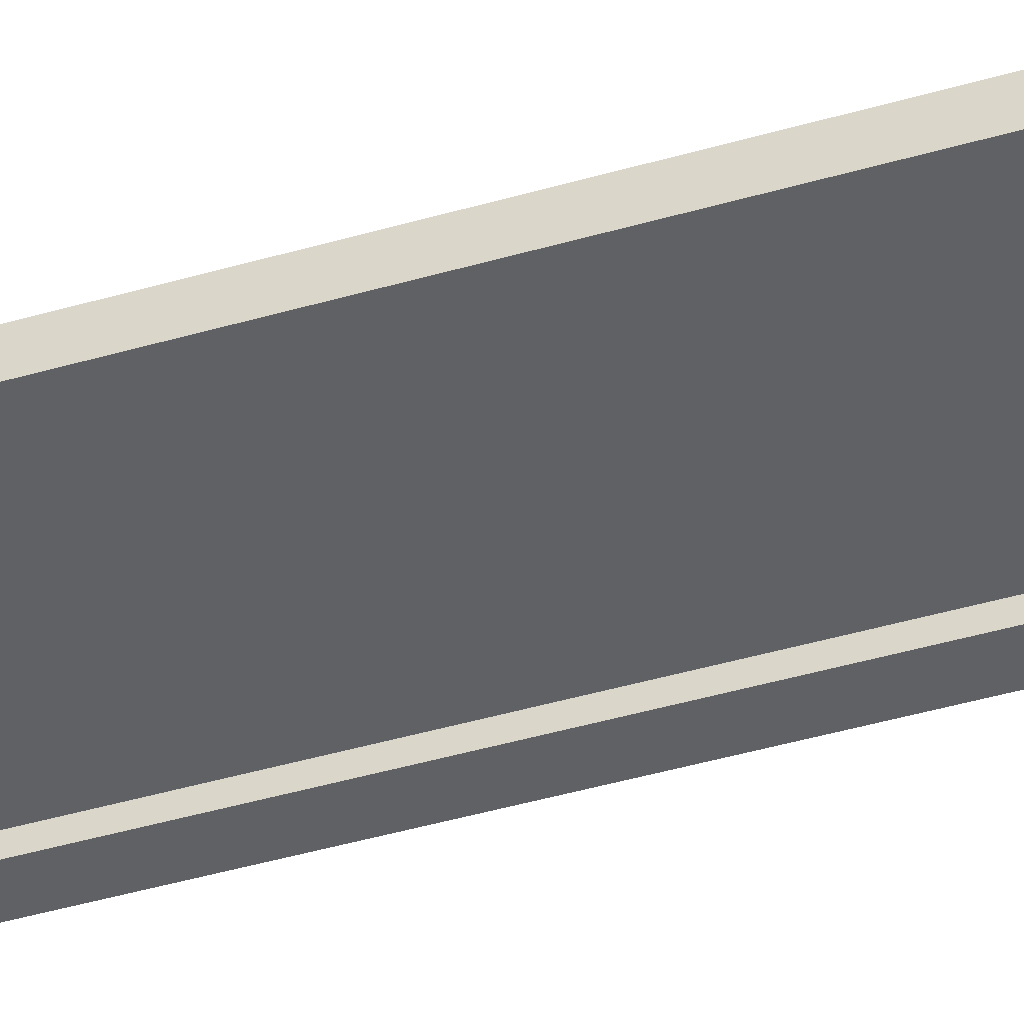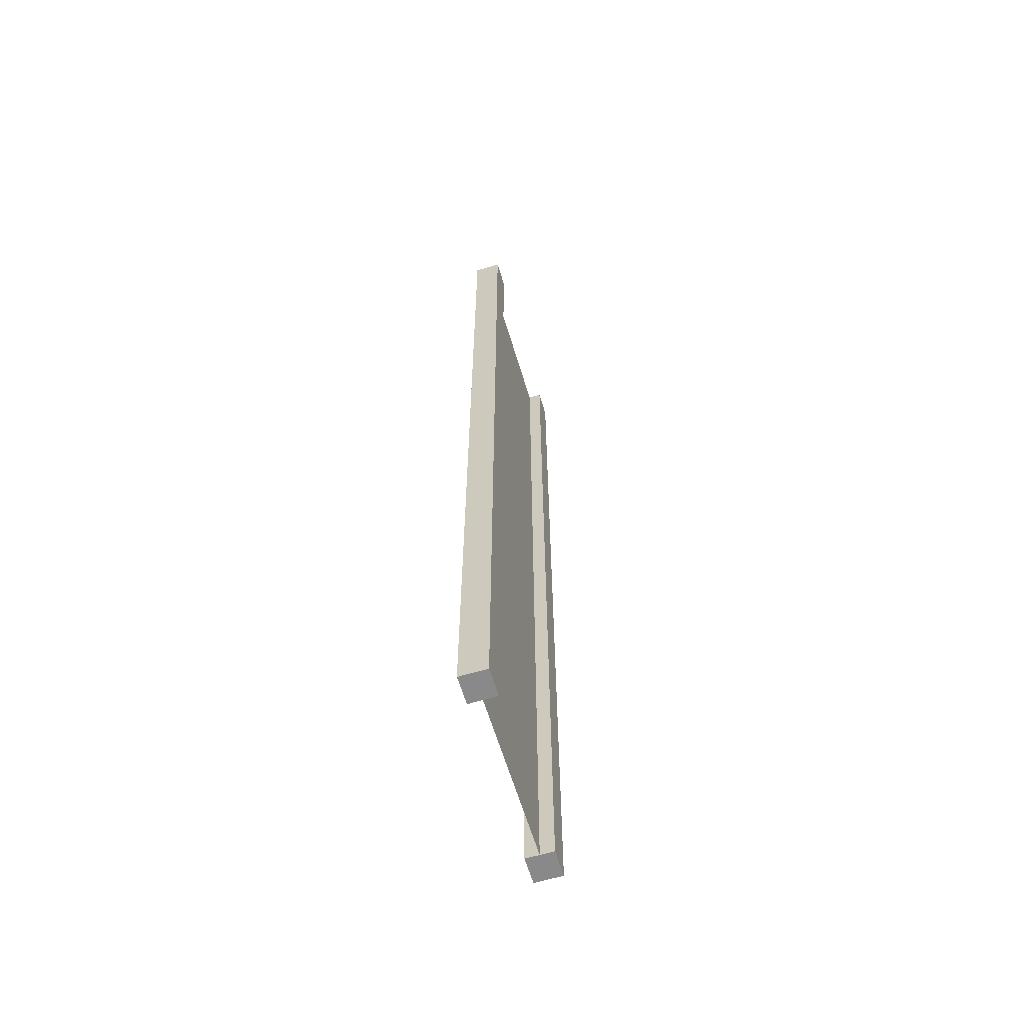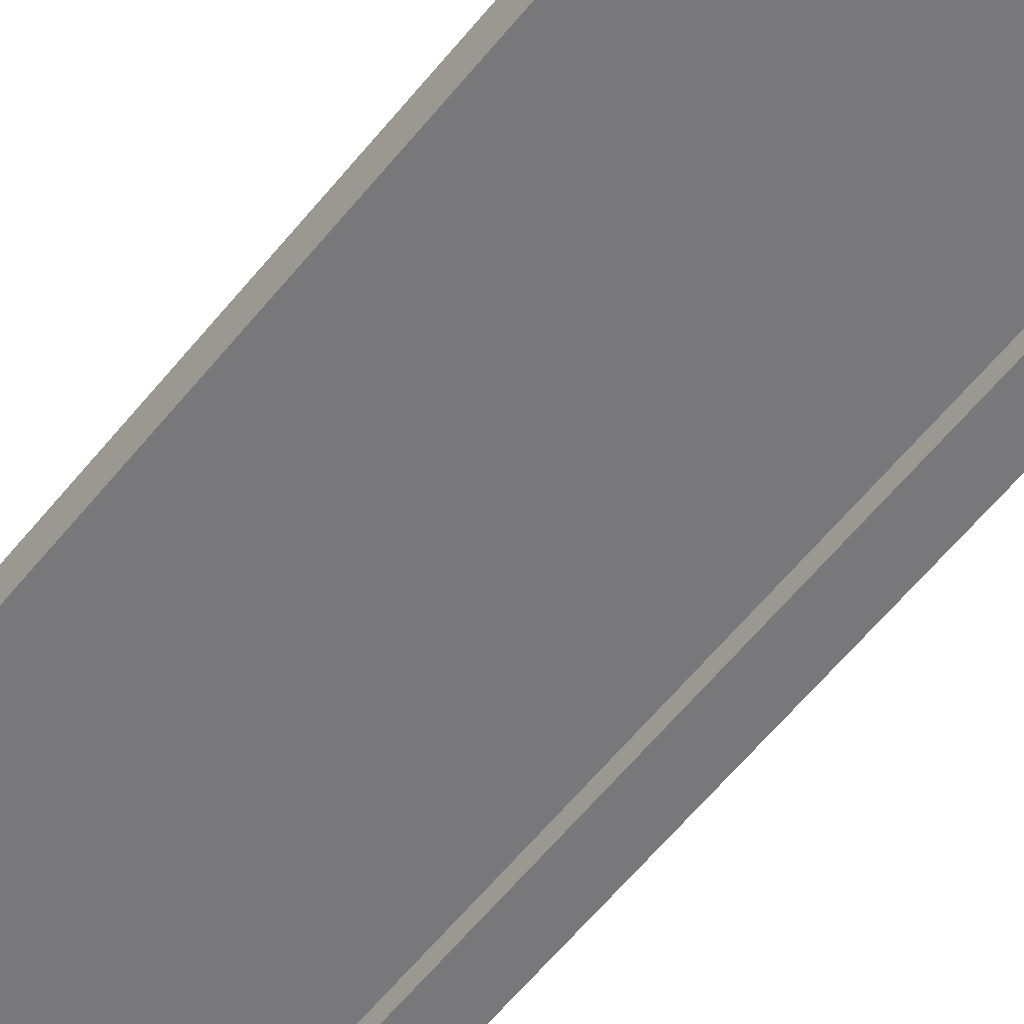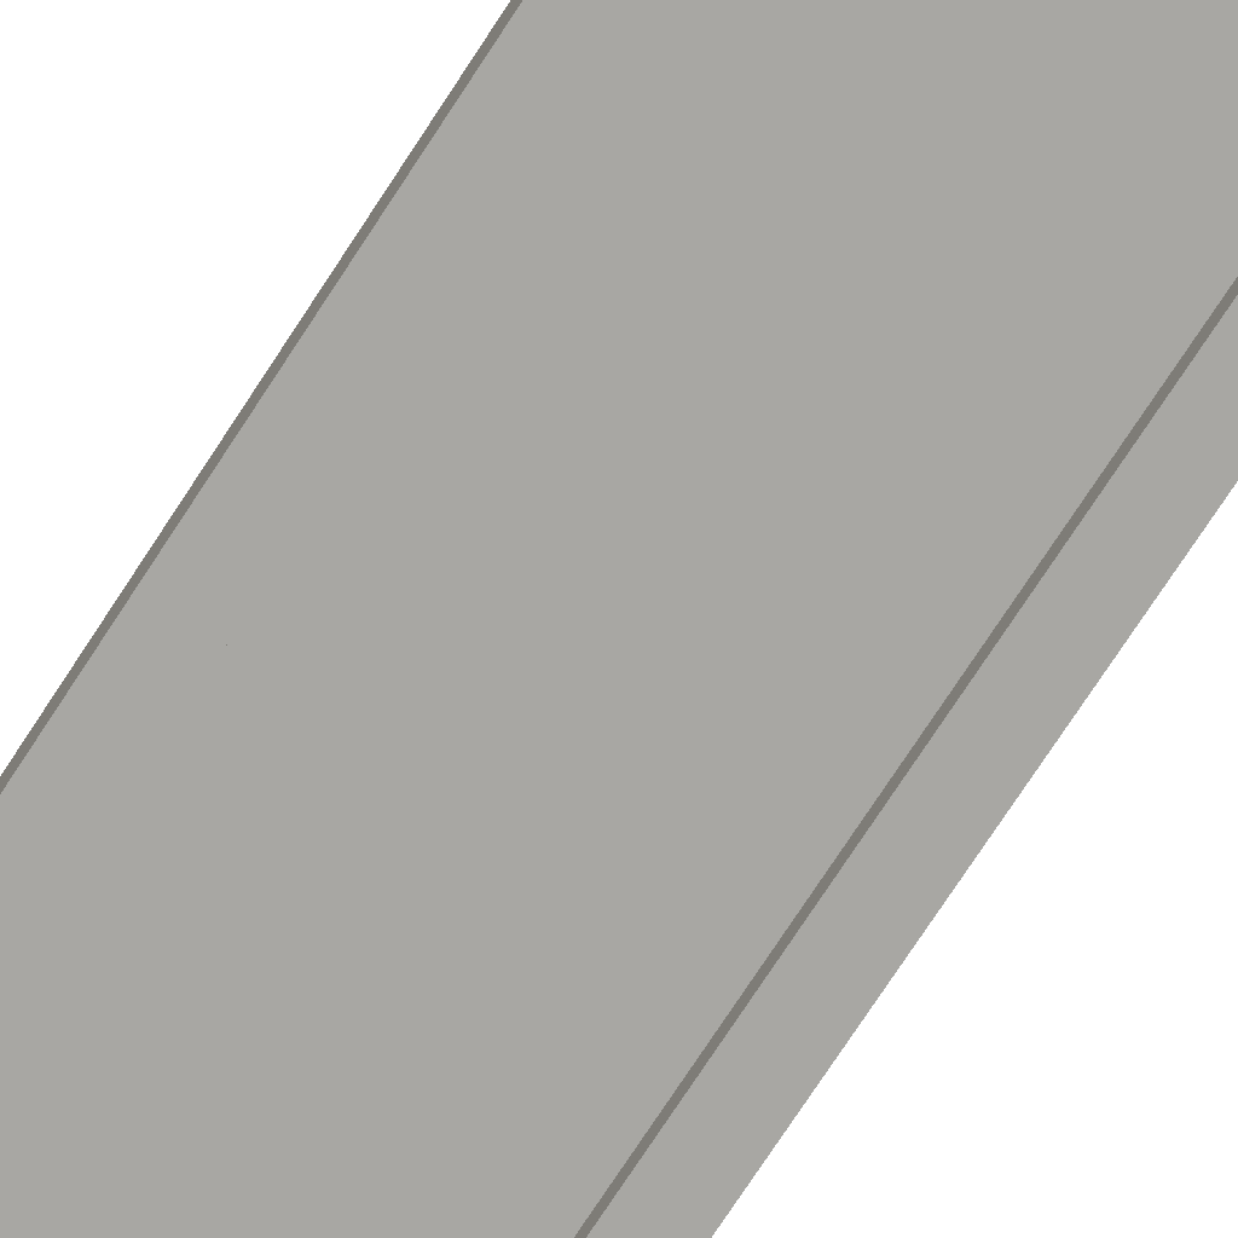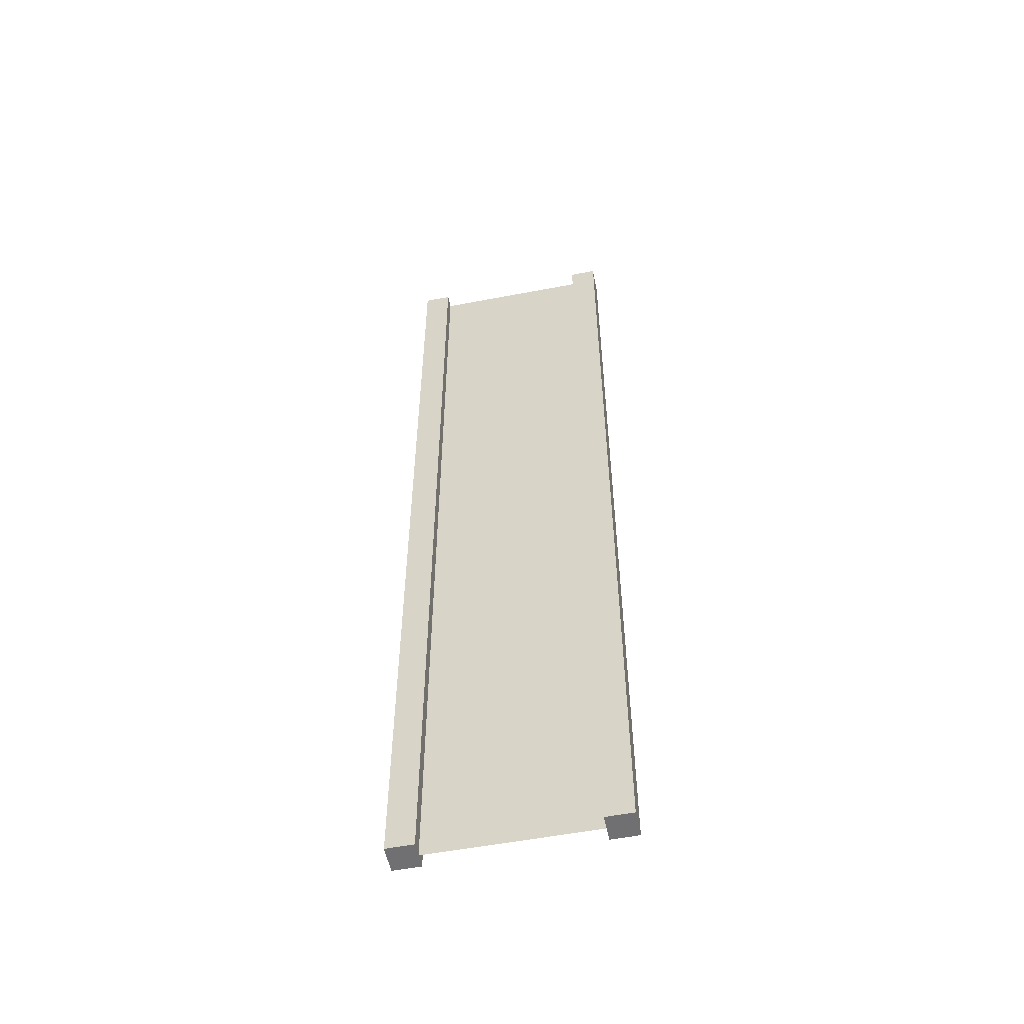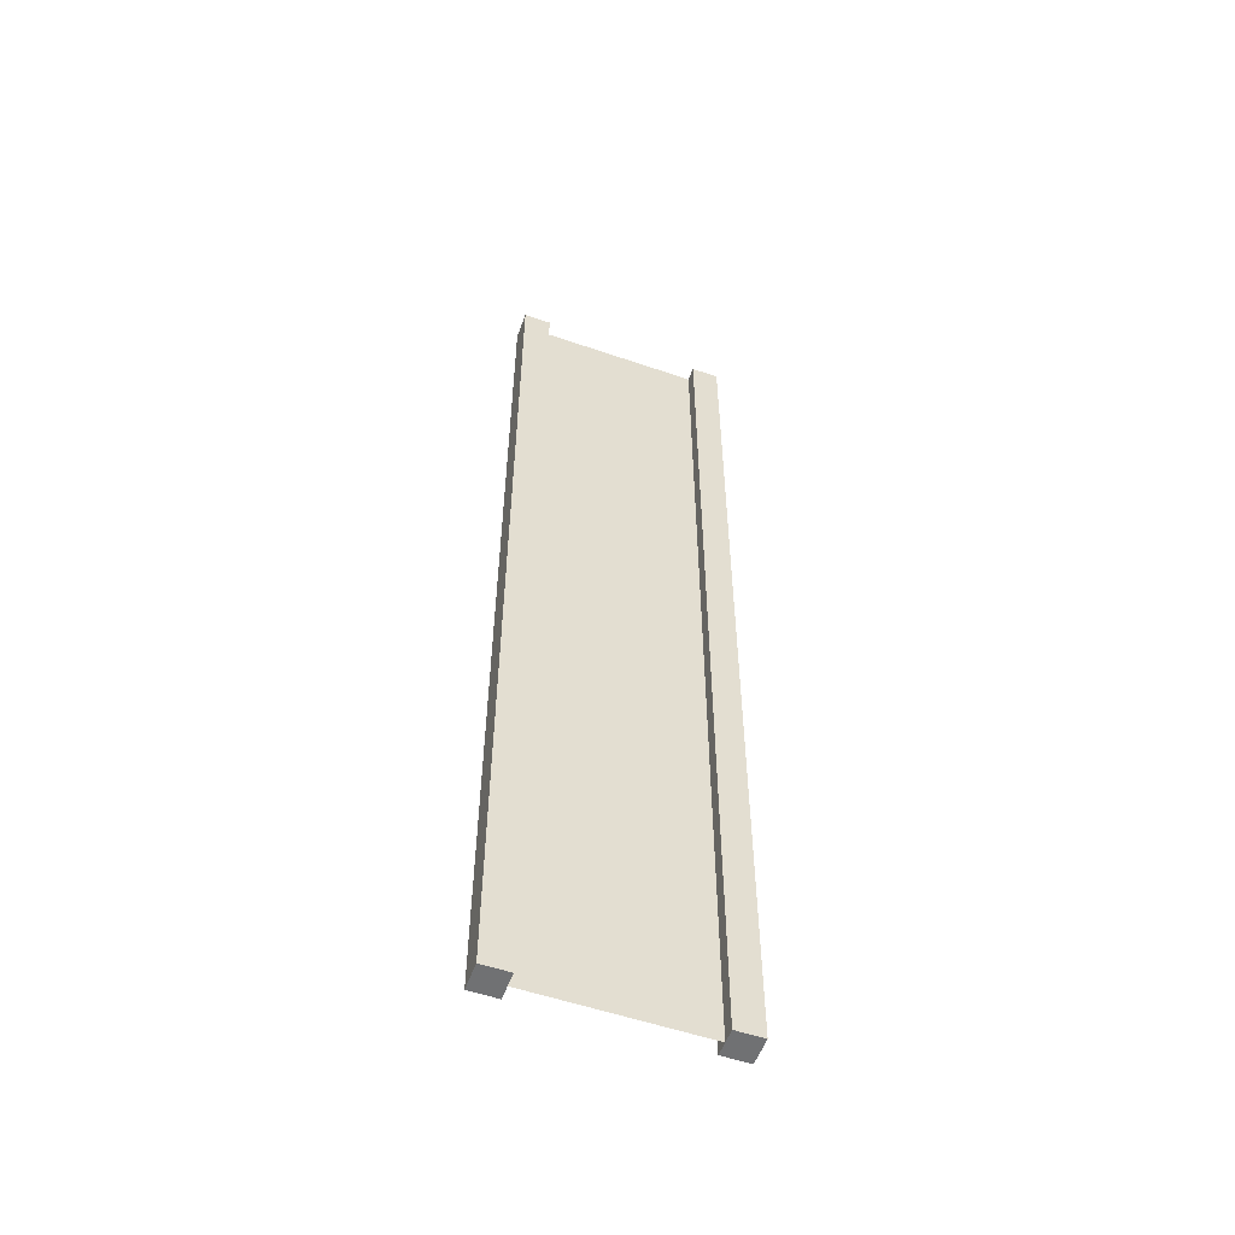
<metadata>
{"format":"obj","ext":"obj","renderer":"f3d","projection":"perspective","resolution":1024,"background":"white","views":[{"elev":-47.8,"azim":-72.2,"up":"+Z"},{"elev":-63.0,"azim":106.8,"up":"+Y"},{"elev":-57.6,"azim":142.0,"up":"+Z"},{"elev":-74.5,"azim":146.9,"up":"+Z"},{"elev":-55.0,"azim":-168.6,"up":"+Y"},{"elev":-55.1,"azim":160.1,"up":"+Y"}]}
</metadata>
<code>
v 0.75 -3 0.25
v 1 -3 0.25
v 0.75 6 0.25
v 1 6 0.25
v 1 -3 0.25
v 1 -3 -2.384e-07
v 1 6 0.25
v 1 6 -6.171e-07
v 1 -3 -2.384e-07
v 0.75 -3 -1.49e-07
v 1 6 -6.171e-07
v 0.75 6 5.581e-07
v -1 -3 4.768e-07
v -1 -3 0.25
v -1 6 1.107e-06
v -1 6 0.25
v 0.75 6 0.25
v 1 6 0.25
v 0.75 6 5.581e-07
v 1 6 -6.171e-07
v 0.75 -3 -1.49e-07
v 1 -3 -2.384e-07
v 0.75 -3 0.25
v 1 -3 0.25
v -0.75 -3 3.874e-07
v -0.75 -3 0.25
v -1 -3 4.768e-07
v -1 -3 0.25
v -0.75 6 -6.783e-08
v -0.75 -3 3.874e-07
v -1 6 1.107e-06
v -1 -3 4.768e-07
v -0.75 -3 0.25
v -0.75 6 0.25
v -1 -3 0.25
v -1 6 0.25
v -0.75 6 0.25
v -0.75 6 -6.783e-08
v -1 6 0.25
v -1 6 1.107e-06
v 0.75 -3 0.25
v 0.75 6 0.25
v 0.75 -3 -1.49e-07
v 0.75 6 5.581e-07
v -0.75 6 0.25
v -0.75 -3 0.25
v -0.75 6 -6.783e-08
v -0.75 -3 3.874e-07
v 0.75 -3 0.125
v 0.75 6 0.125
v -0.75 -3 0.125
v -0.75 6 0.125
g submesh0
f 1 2 3
f 2 4 3
f 5 6 7
f 6 8 7
f 9 10 11
f 10 12 11
f 13 14 15
f 14 16 15
f 17 18 19
f 18 20 19
f 21 22 23
f 22 24 23
f 25 26 27
f 26 28 27
f 29 30 31
f 30 32 31
f 33 34 35
f 34 36 35
f 37 38 39
f 38 40 39
f 41 42 43
f 42 44 43
f 45 46 47
f 46 48 47
g submesh1
f 49 50 51
f 50 52 51

</code>
